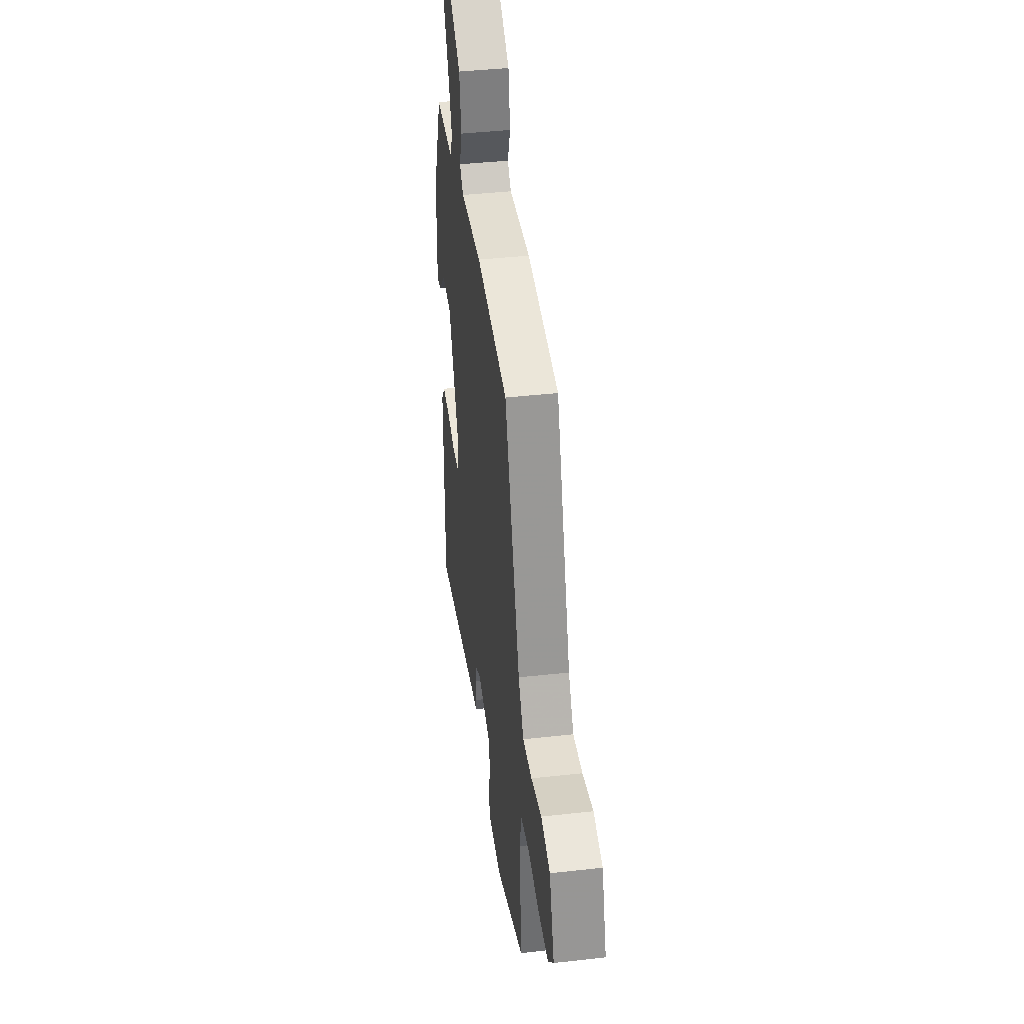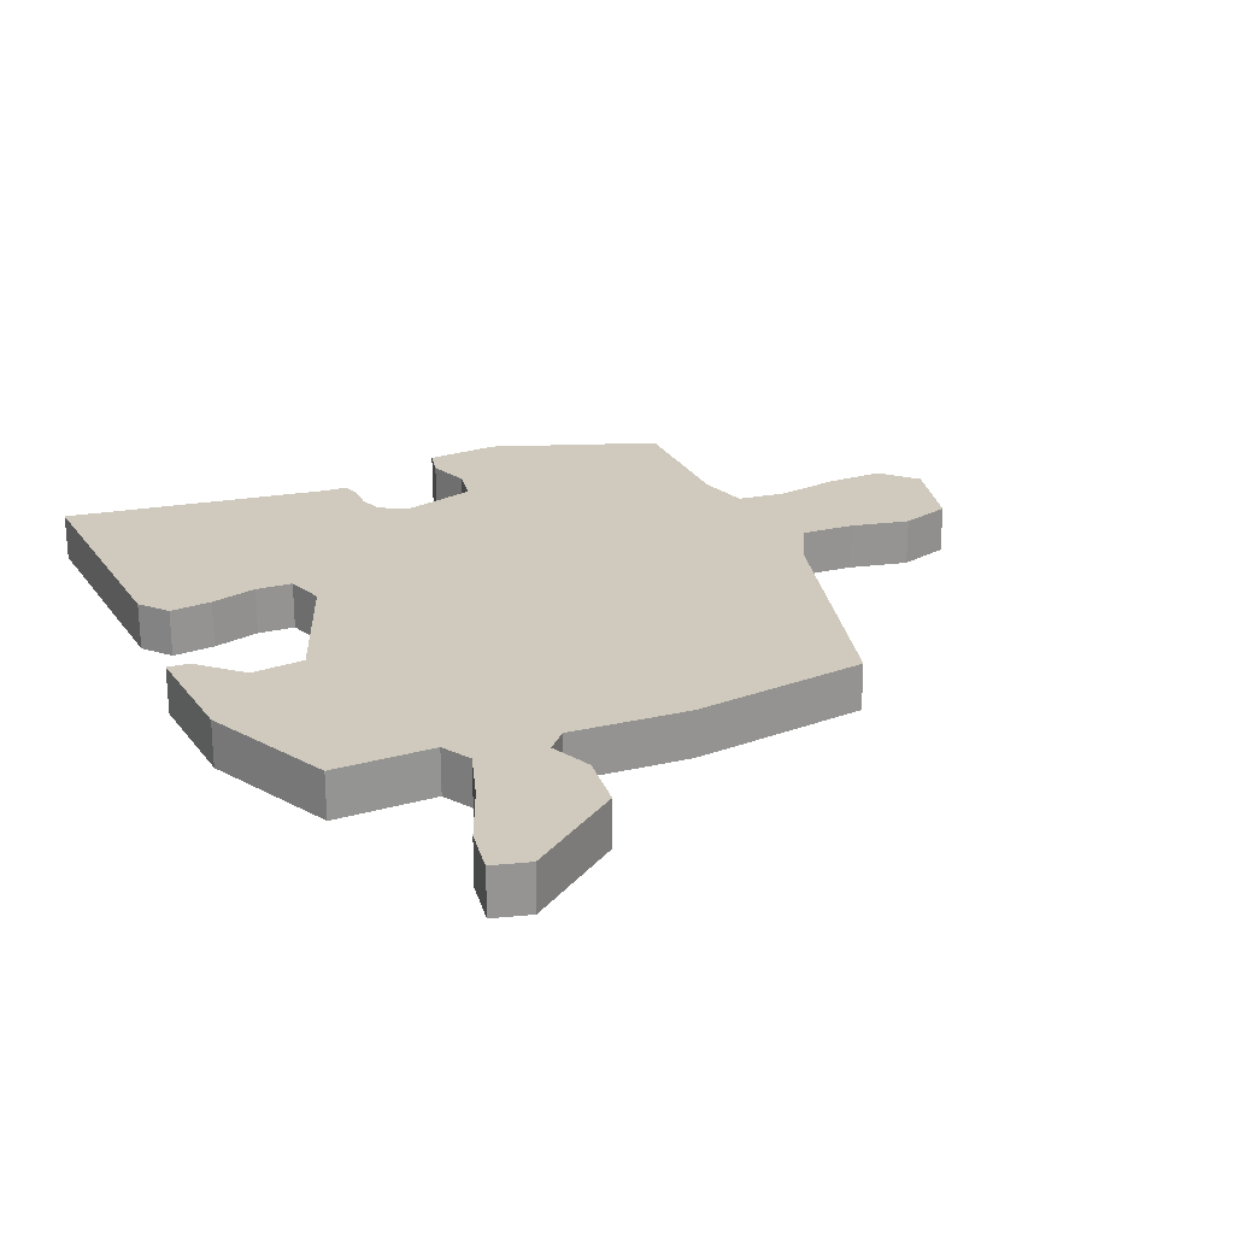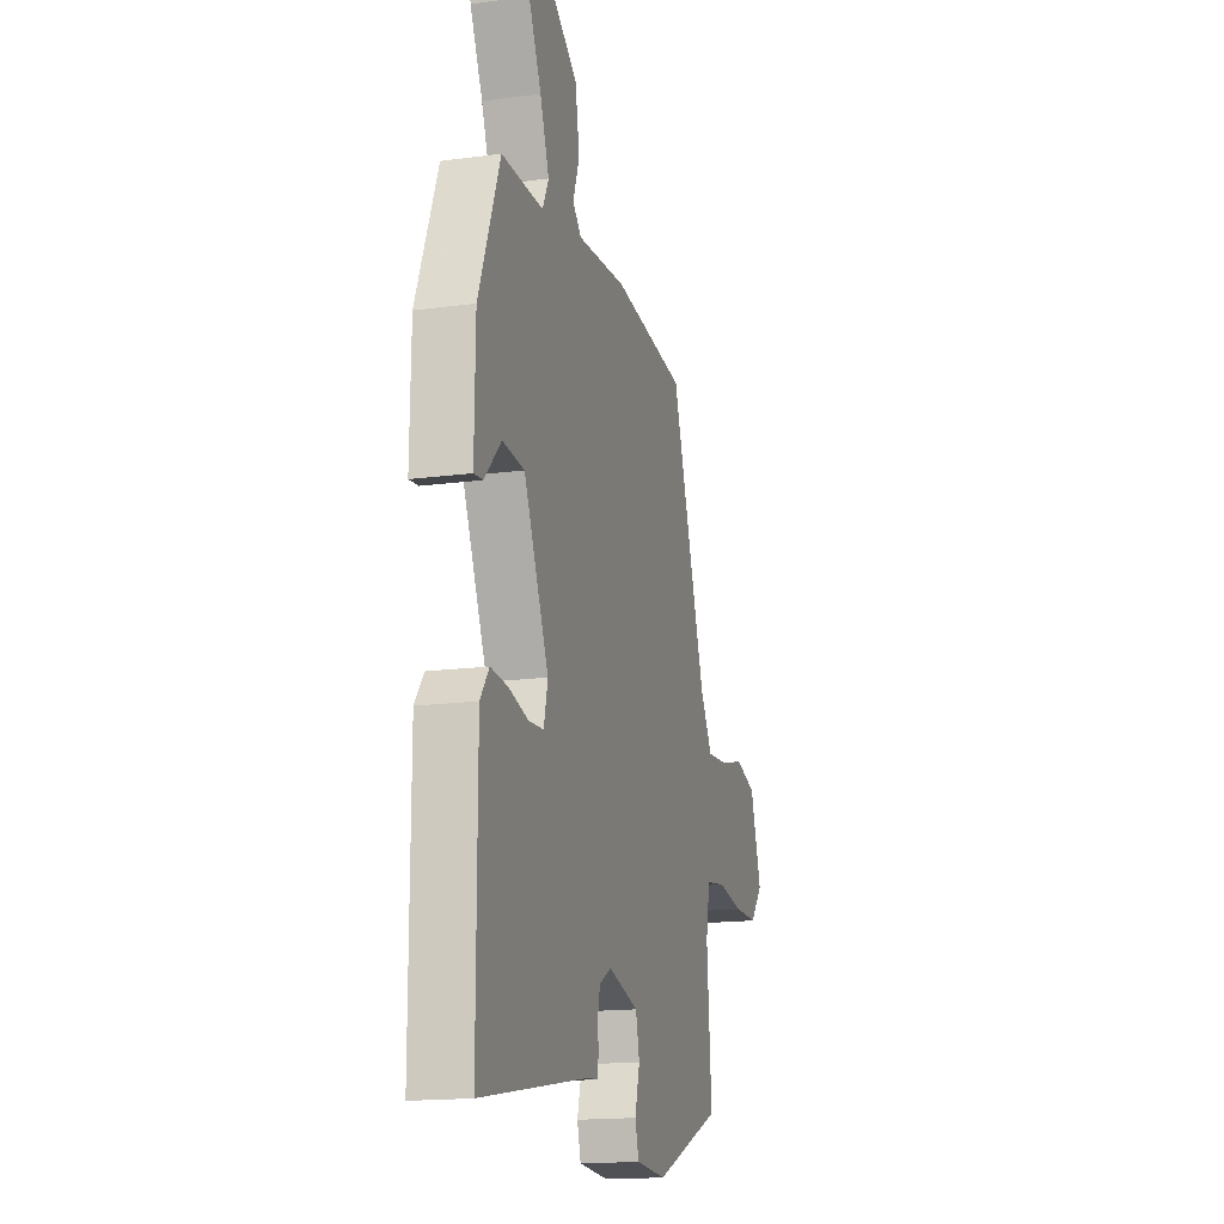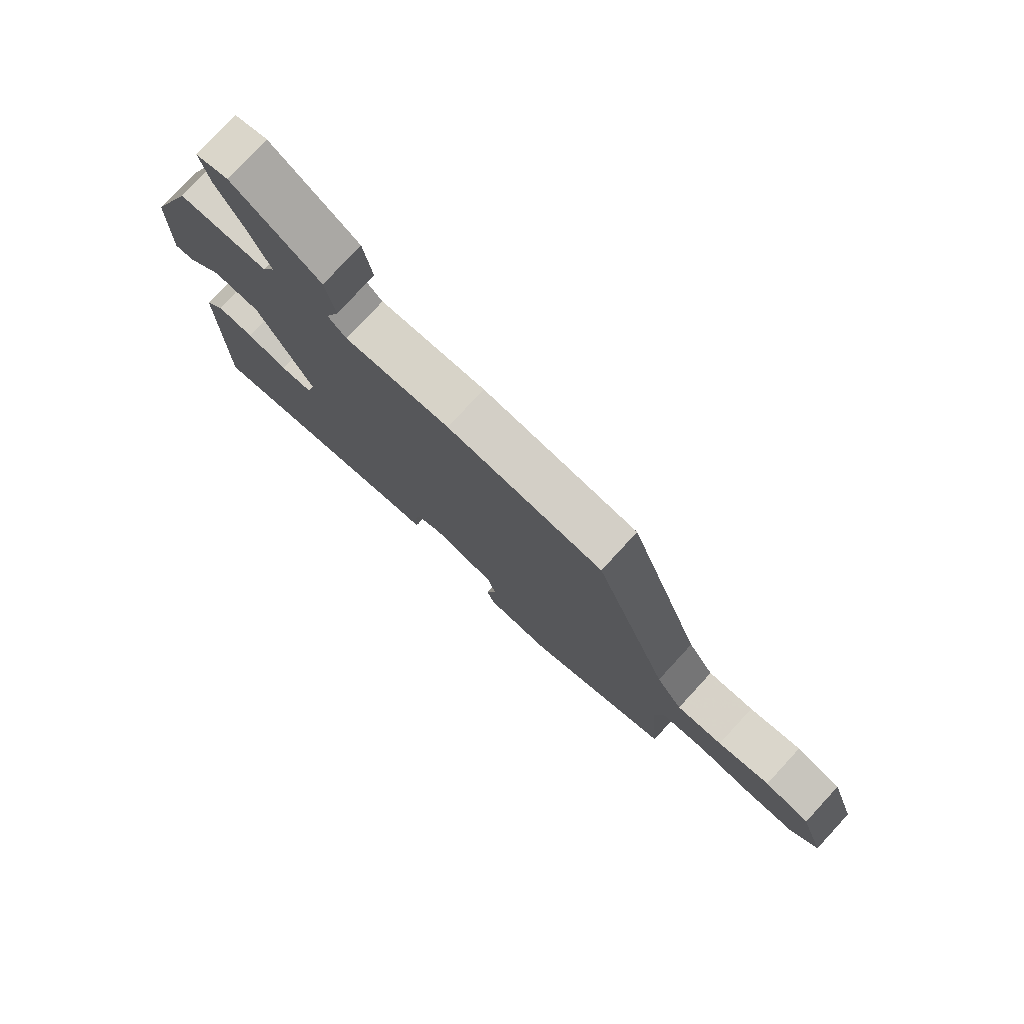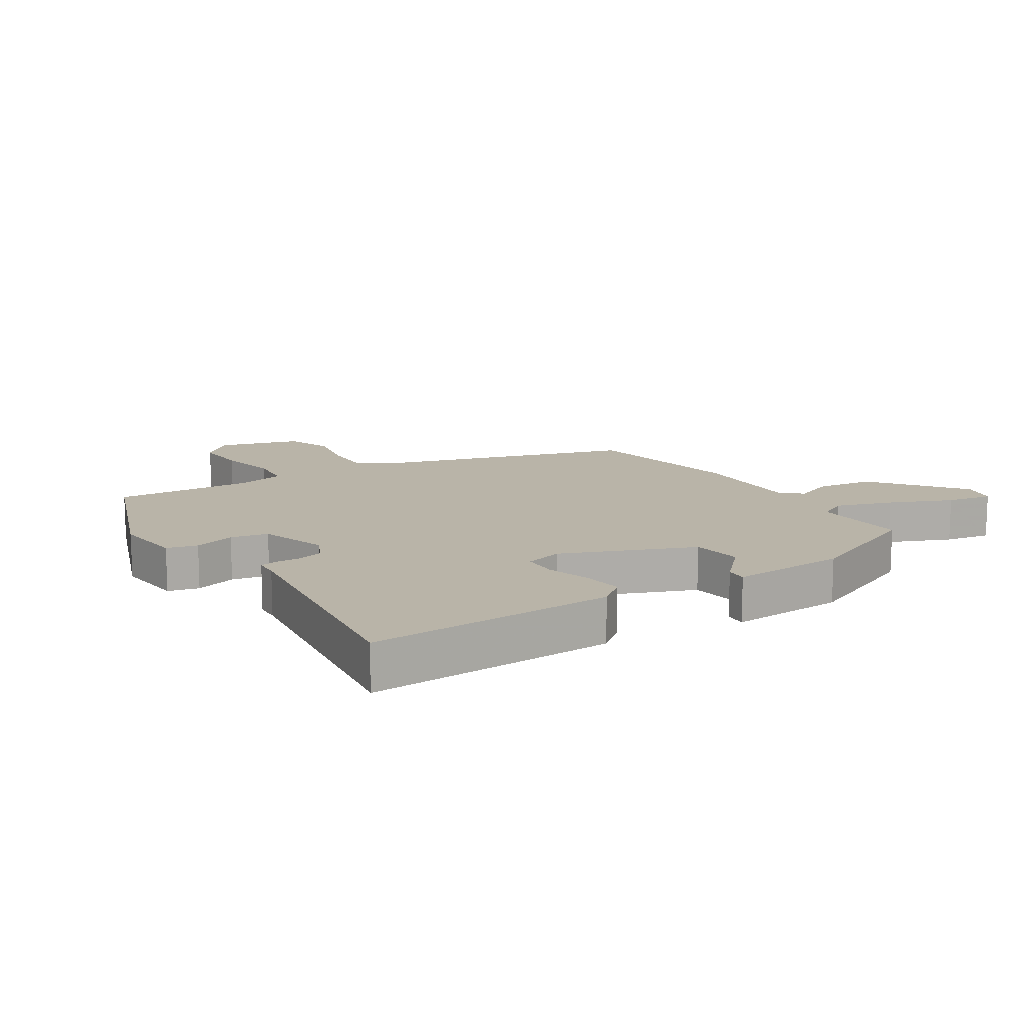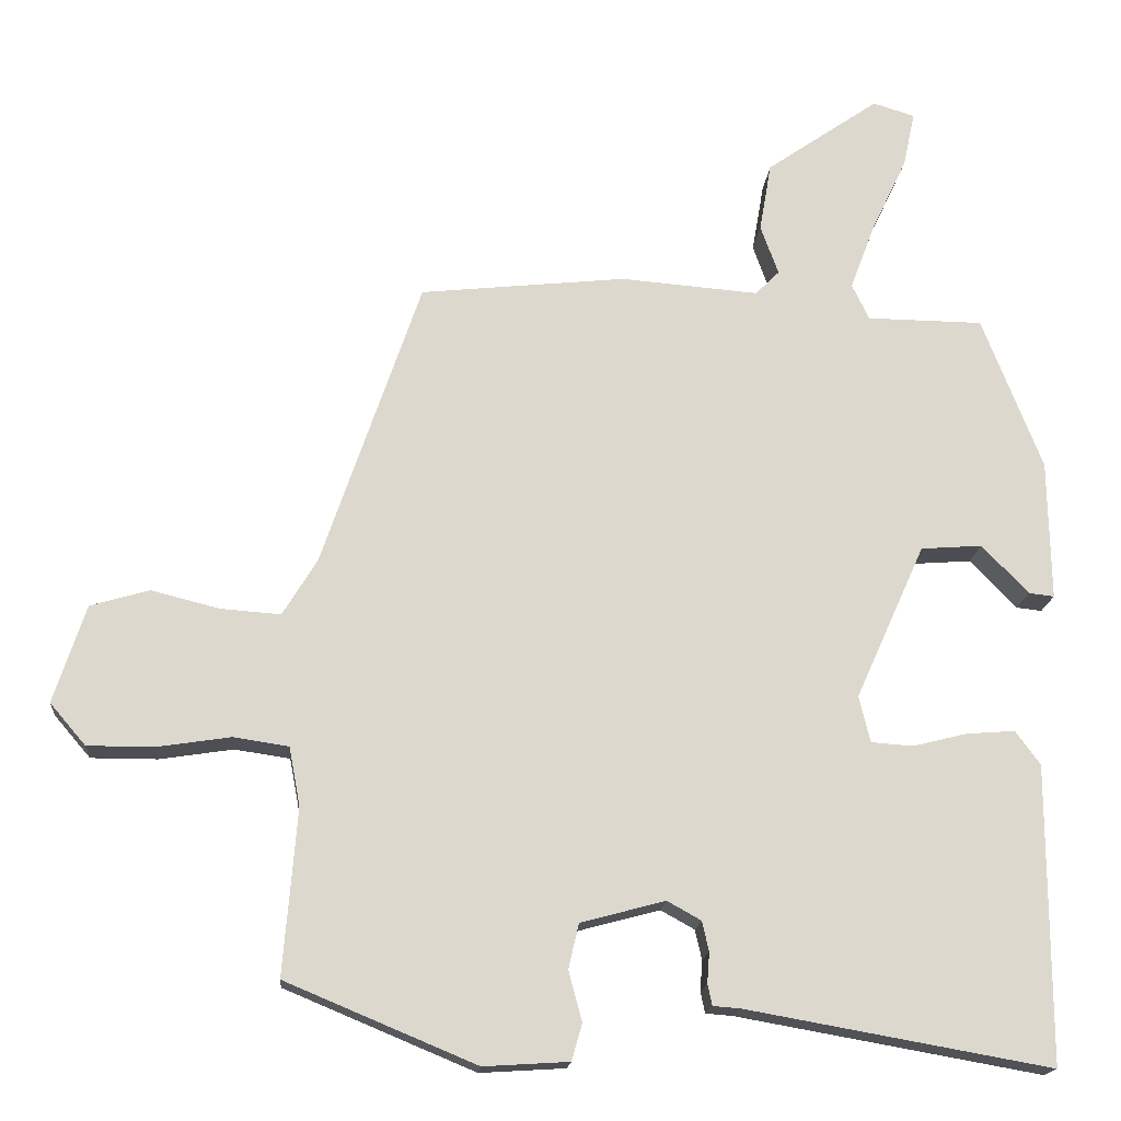
<metadata>
{"format":"obj","ext":"obj","renderer":"f3d","projection":"perspective","resolution":1024,"background":"white","views":[{"elev":40.9,"azim":82.2,"up":"+Z"},{"elev":23.1,"azim":-26.5,"up":"+Y"},{"elev":-16.5,"azim":-74.7,"up":"+Z"},{"elev":78.1,"azim":42.7,"up":"+Z"},{"elev":13.3,"azim":-125.0,"up":"+Y"},{"elev":-17.2,"azim":175.4,"up":"+Z"}]}
</metadata>
<code>
v 0.339 0.07 0.513
v 0.471 0.07 0.126
v 0.517 0.07 0.051
v 0.597 0.07 0.057
v 0.688 0.07 0.08
v 0.767 0.07 0.057
v 0.81 0.07 -0.074
v 0.762 0.07 -0.13
v 0.673 0.07 -0.13
v 0.575 0.07 -0.115
v 0.501 0.07 -0.126
v 0.486 0.07 -0.205
v 0.504 0.07 -0.427
v 0.25 0.07 -0.533
v 0.136 0.07 -0.526
v 0.122 0.07 -0.477
v 0.14 0.07 -0.41
v 0.126 0.07 -0.35
v 0.013 0.07 -0.32
v -0.032 0.07 -0.345
v -0.041 0.07 -0.385
v -0.038 0.07 -0.426
v -0.044 0.07 -0.454
v -0.081 0.07 -0.457
v -0.486 0.07 -0.529
v -0.486 0.07 -0.132
v -0.453 0.07 -0.087
v -0.388 0.07 -0.092
v -0.316 0.07 -0.11
v -0.26 0.07 -0.106
v -0.245 0.07 -0.044
v -0.338 0.07 0.163
v -0.42 0.07 0.169
v -0.482 0.07 0.104
v -0.516 0.07 0.1
v -0.513 0.07 0.287
v -0.433 0.07 0.493
v -0.278 0.07 0.495
v -0.255 0.07 0.543
v -0.289 0.07 0.633
v -0.336 0.07 0.732
v -0.352 0.07 0.806
v -0.296 0.07 0.823
v -0.145 0.07 0.718
v -0.129 0.07 0.626
v -0.153 0.07 0.559
v -0.121 0.07 0.527
v 0.064 0.07 0.542
v 0.339 0 0.513
v 0.471 0 0.126
v 0.517 0 0.051
v 0.597 0 0.057
v 0.688 0 0.08
v 0.767 0 0.057
v 0.81 0 -0.074
v 0.762 0 -0.13
v 0.673 0 -0.13
v 0.575 0 -0.115
v 0.501 0 -0.126
v 0.486 0 -0.205
v 0.504 0 -0.427
v 0.25 0 -0.533
v 0.136 0 -0.526
v 0.122 0 -0.477
v 0.14 0 -0.41
v 0.126 0 -0.35
v 0.013 0 -0.32
v -0.032 0 -0.345
v -0.041 0 -0.385
v -0.038 0 -0.426
v -0.044 0 -0.454
v -0.081 0 -0.457
v -0.486 0 -0.529
v -0.486 0 -0.132
v -0.453 0 -0.087
v -0.388 0 -0.092
v -0.316 0 -0.11
v -0.26 0 -0.106
v -0.245 0 -0.044
v -0.338 0 0.163
v -0.42 0 0.169
v -0.482 0 0.104
v -0.516 0 0.1
v -0.513 0 0.287
v -0.433 0 0.493
v -0.278 0 0.495
v -0.255 0 0.543
v -0.289 0 0.633
v -0.336 0 0.732
v -0.352 0 0.806
v -0.296 0 0.823
v -0.145 0 0.718
v -0.129 0 0.626
v -0.153 0 0.559
v -0.121 0 0.527
v 0.064 0 0.542
f 47 48 1 2
f 43 44 45 46
f 41 42 43 46
f 40 41 46 47
f 39 40 47 2
f 35 36 37 38
f 33 34 35 38
f 32 33 38 39
f 31 32 39 2
f 26 27 28 29
f 24 25 26 29
f 24 29 30
f 21 22 23 24
f 20 21 24 30
f 19 20 30 31
f 14 15 16 17
f 12 13 14 17
f 11 12 17 18
f 7 8 9 10
f 7 10 11
f 4 5 6 7
f 3 4 7 11
f 11 18 19 31
f 2 3 11 31
f 50 49 96 95
f 94 93 92 91
f 94 91 90 89
f 95 94 89 88
f 50 95 88 87
f 86 85 84 83
f 86 83 82 81
f 87 86 81 80
f 50 87 80 79
f 77 76 75 74
f 77 74 73 72
f 78 77 72
f 72 71 70 69
f 78 72 69 68
f 79 78 68 67
f 65 64 63 62
f 65 62 61 60
f 66 65 60 59
f 58 57 56 55
f 59 58 55
f 55 54 53 52
f 59 55 52 51
f 79 67 66 59
f 79 59 51 50
f 1 49 50 2
f 2 50 51 3
f 3 51 52 4
f 4 52 53 5
f 5 53 54 6
f 6 54 55 7
f 7 55 56 8
f 8 56 57 9
f 9 57 58 10
f 10 58 59 11
f 11 59 60 12
f 12 60 61 13
f 13 61 62 14
f 14 62 63 15
f 15 63 64 16
f 16 64 65 17
f 17 65 66 18
f 18 66 67 19
f 19 67 68 20
f 20 68 69 21
f 21 69 70 22
f 22 70 71 23
f 23 71 72 24
f 24 72 73 25
f 25 73 74 26
f 26 74 75 27
f 27 75 76 28
f 28 76 77 29
f 29 77 78 30
f 30 78 79 31
f 31 79 80 32
f 32 80 81 33
f 33 81 82 34
f 34 82 83 35
f 35 83 84 36
f 36 84 85 37
f 37 85 86 38
f 38 86 87 39
f 39 87 88 40
f 40 88 89 41
f 41 89 90 42
f 42 90 91 43
f 43 91 92 44
f 44 92 93 45
f 45 93 94 46
f 46 94 95 47
f 47 95 96 48
f 48 96 49 1

</code>
